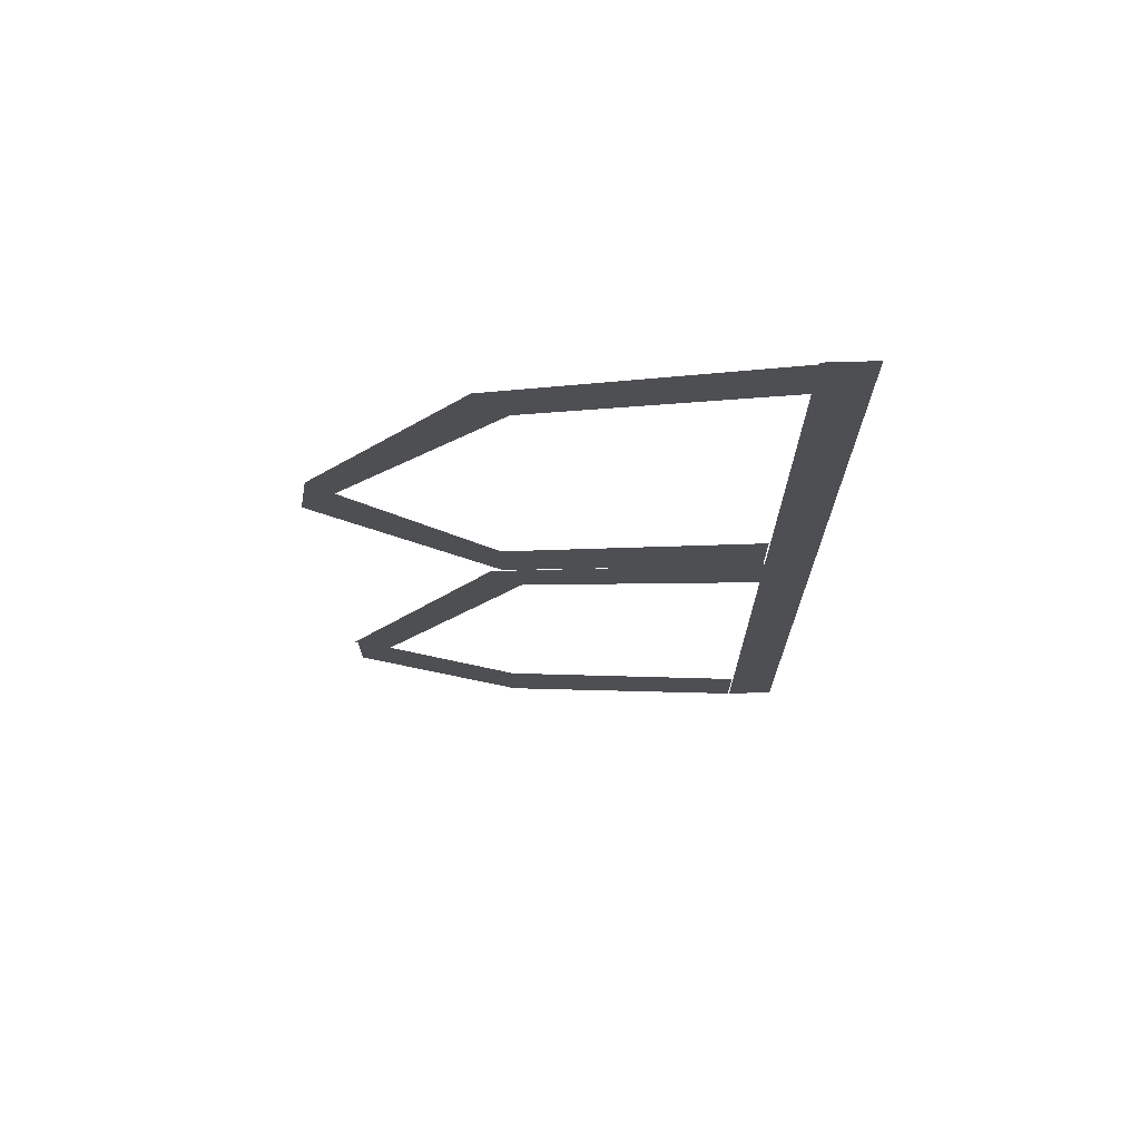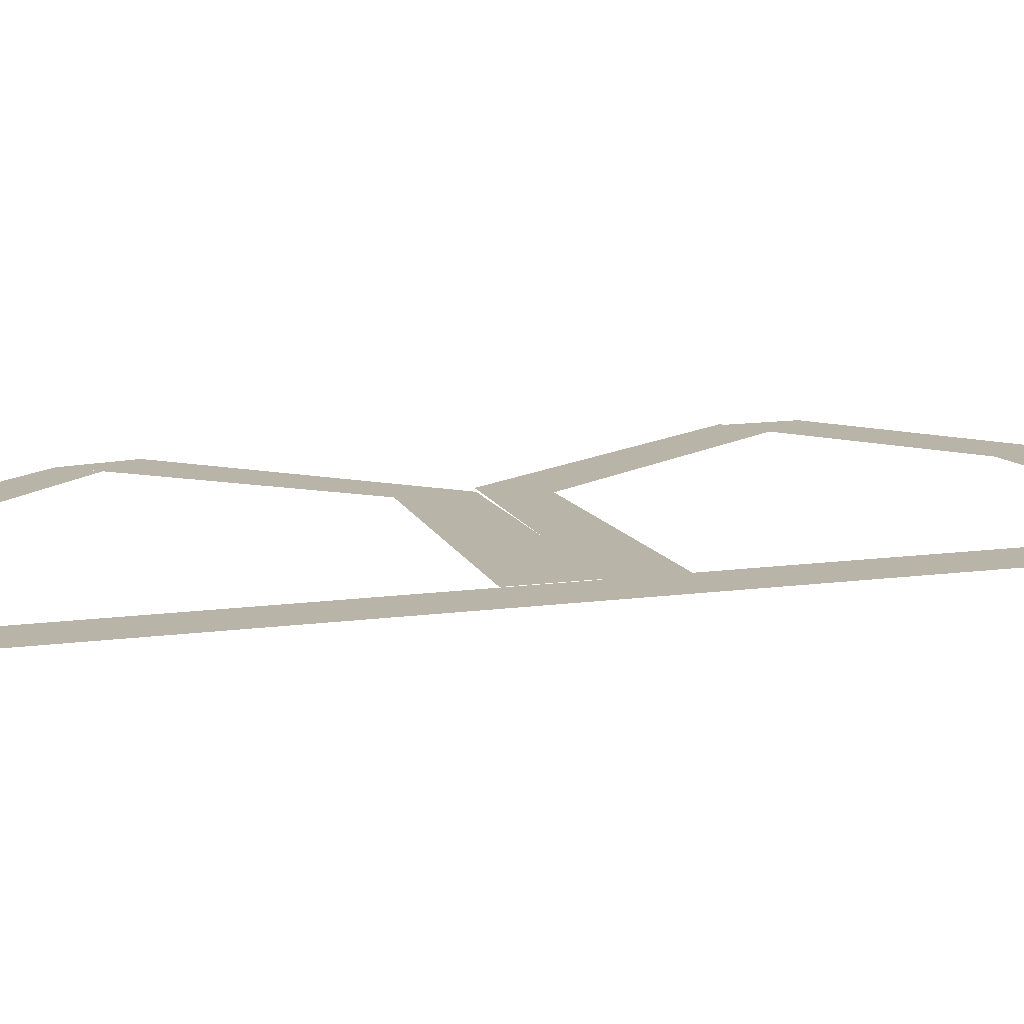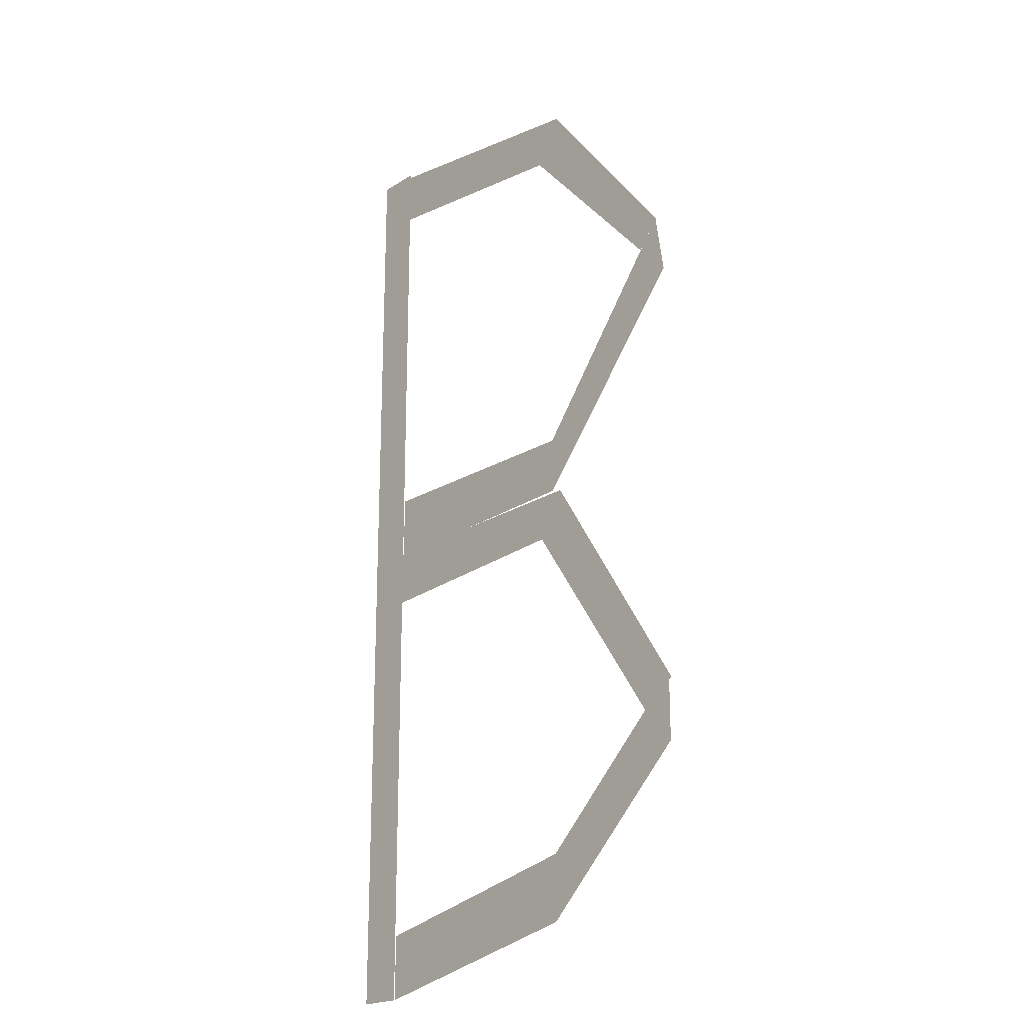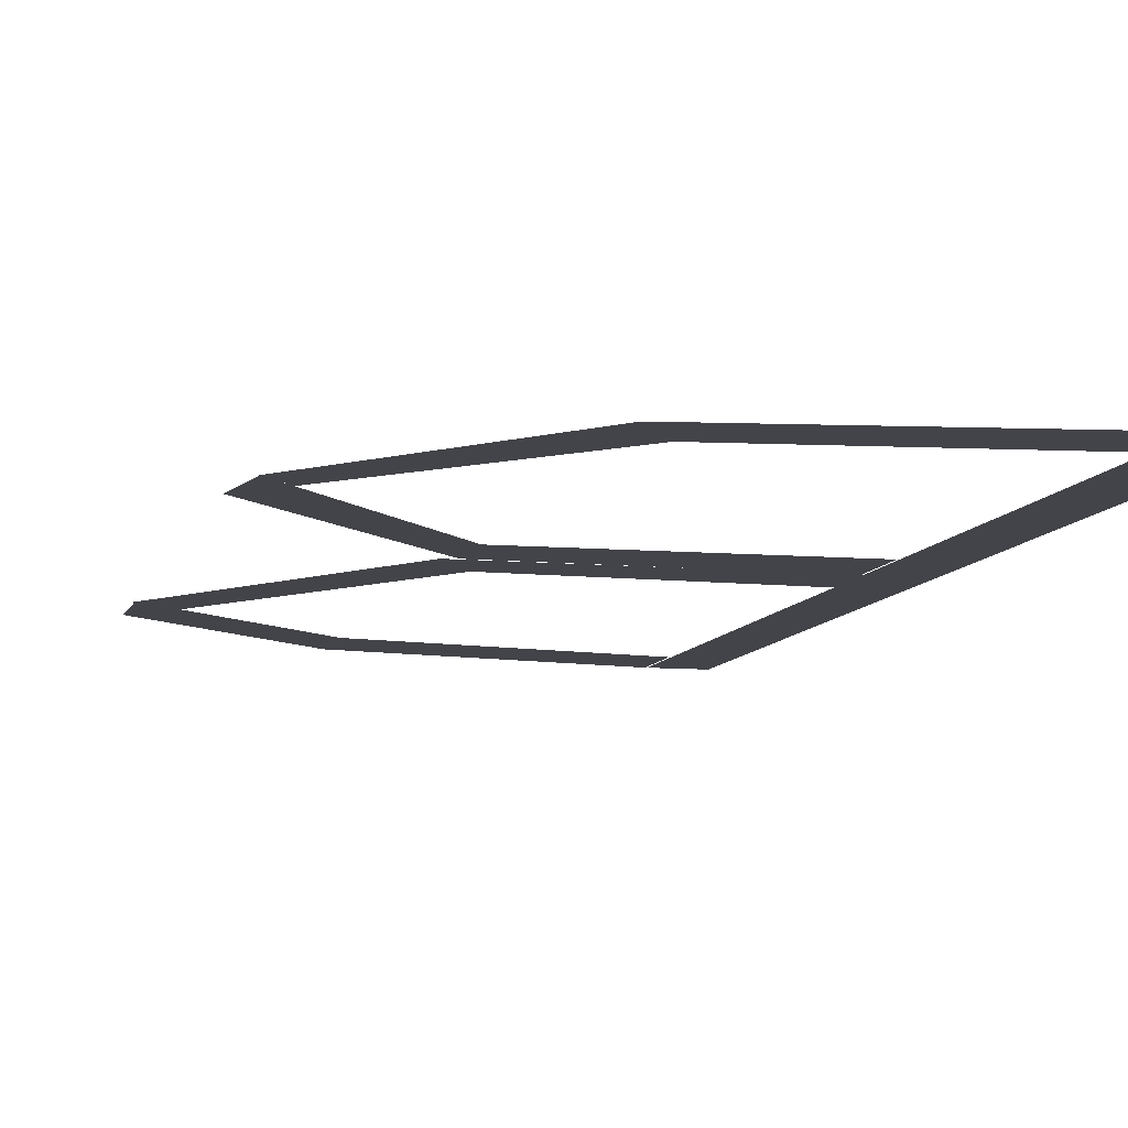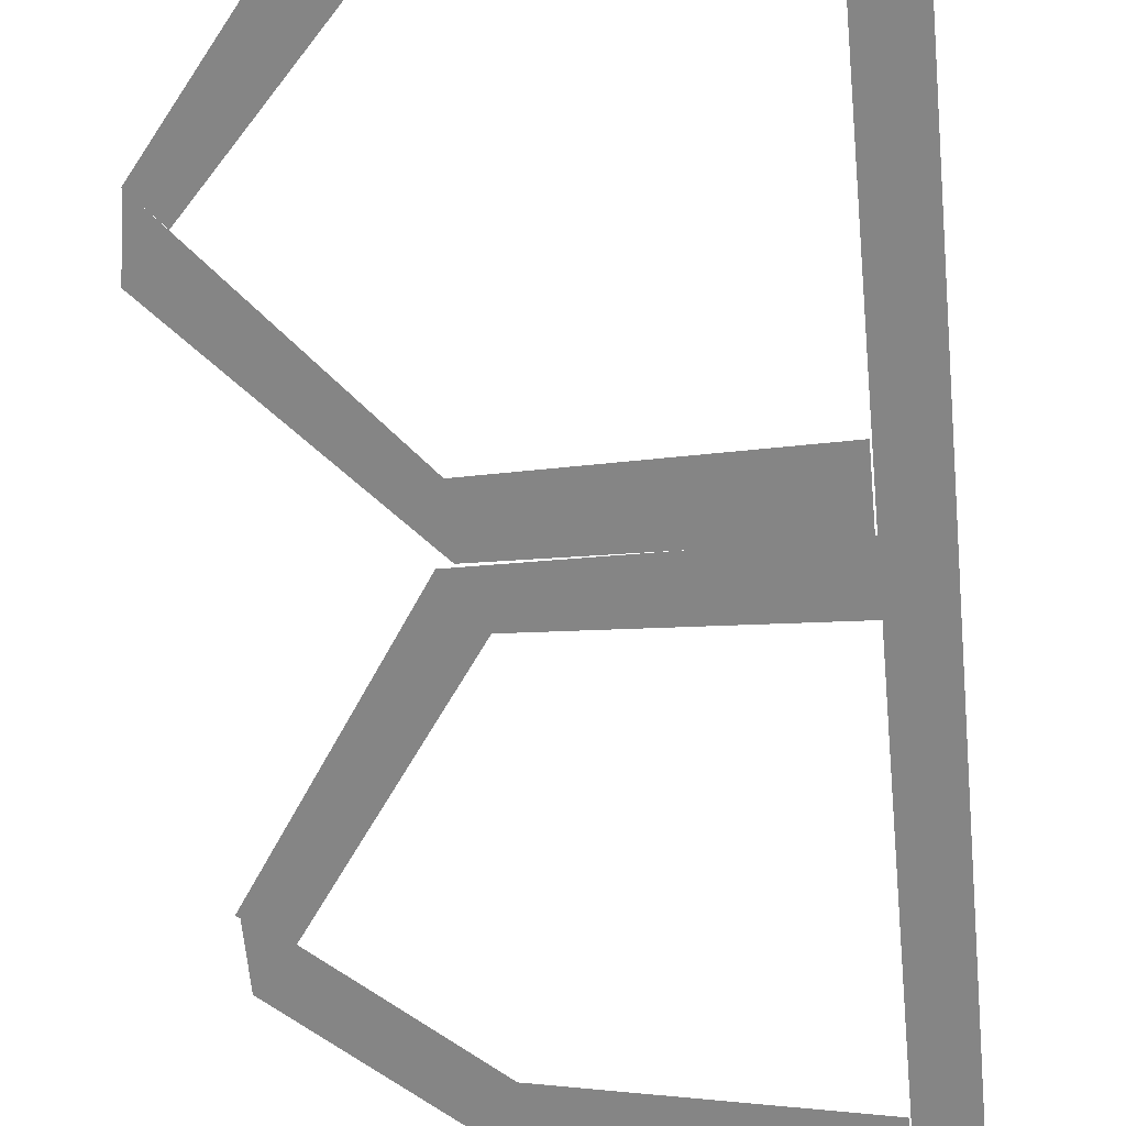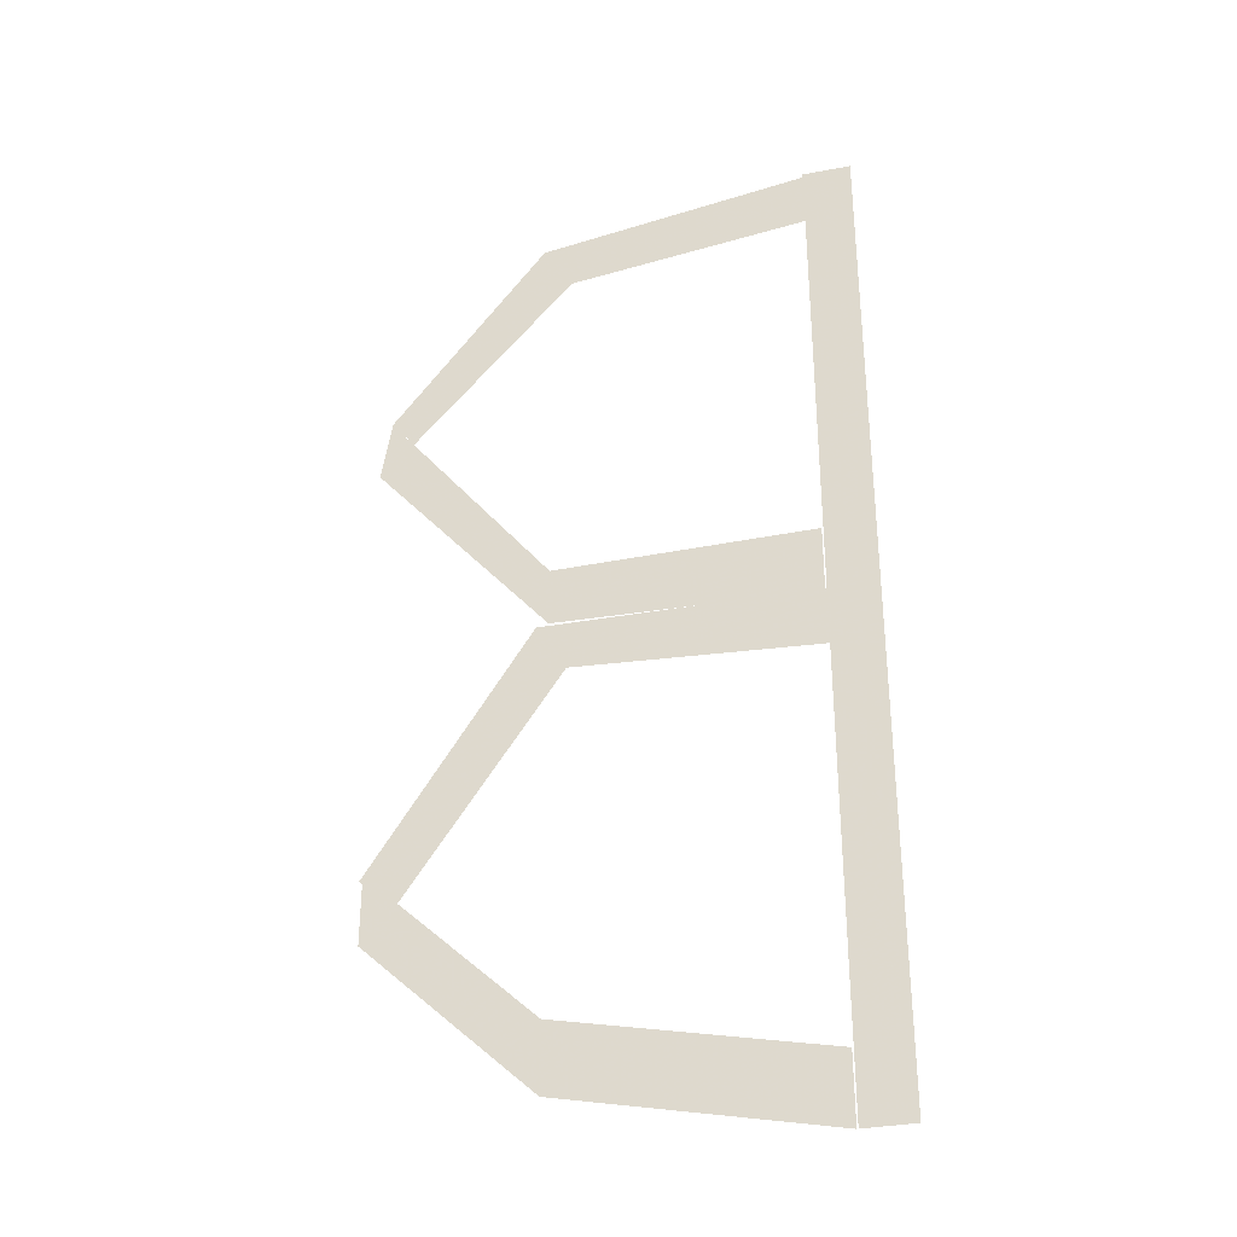
<metadata>
{"format":"obj","ext":"obj","renderer":"f3d","projection":"perspective","resolution":1024,"background":"white","views":[{"elev":72.3,"azim":178.4,"up":"+Y"},{"elev":13.1,"azim":-107.2,"up":"+Z"},{"elev":-20.7,"azim":48.6,"up":"+Y"},{"elev":-8.4,"azim":165.9,"up":"+Z"},{"elev":-61.7,"azim":-174.7,"up":"+Z"},{"elev":-33.7,"azim":-165.5,"up":"+Y"}]}
</metadata>
<code>
o Plane.002
v -1.436 -1 0
v -1.19 -1 0
v -1.436 1.57 -0
v -1.19 1.57 -0
f 1 2 4 3
o Plane
v -1.182 -1 0
v 0.952 0.04723 0
v -1.182 -0.656 -0
v 0.9521 0.3912 -0
v 0.1167 -0.7323 0
v 0.1167 -0.3882 -0
f 9 6 8 10
f 5 9 10 7
o Plane.001
v 0.7914 0.2187 0
v -1.326 1.266 -0
v 0.9684 0.3638 0
v -1.326 1.571 -0
v 0.02759 1.337 -0
v 0.1769 1.581 0
f 15 12 14 16
f 11 15 16 13
o Plane.003
v -1.182 1.562 0
v 1 2.609 0
v -1.182 1.906 -0
v 0.9501 2.924 -0
v 0.1167 1.594 0
v 0.1167 1.891 -0
f 21 18 20 22
f 17 21 22 19
o Plane.004
v 0.8316 2.78 0
v -1.326 3.827 -0
v 0.9531 2.925 0
v -1.326 4.132 -0
v 0.02759 3.663 -0
v 0.1769 3.908 0
f 27 24 26 28
f 23 27 28 25
o Plane.005
v -1.436 1.562 0
v -1.19 1.562 0
v -1.436 4.132 -0
v -1.19 4.132 -0
f 29 30 32 31

</code>
